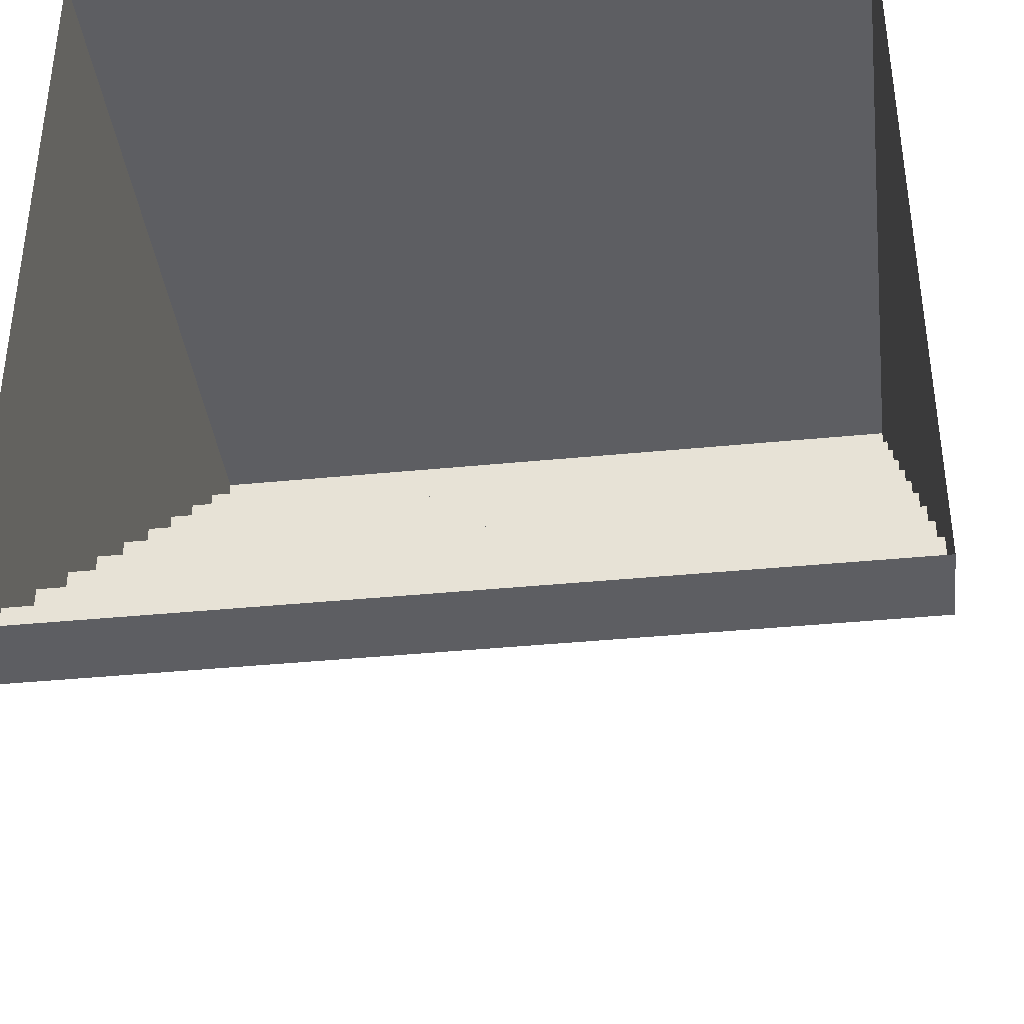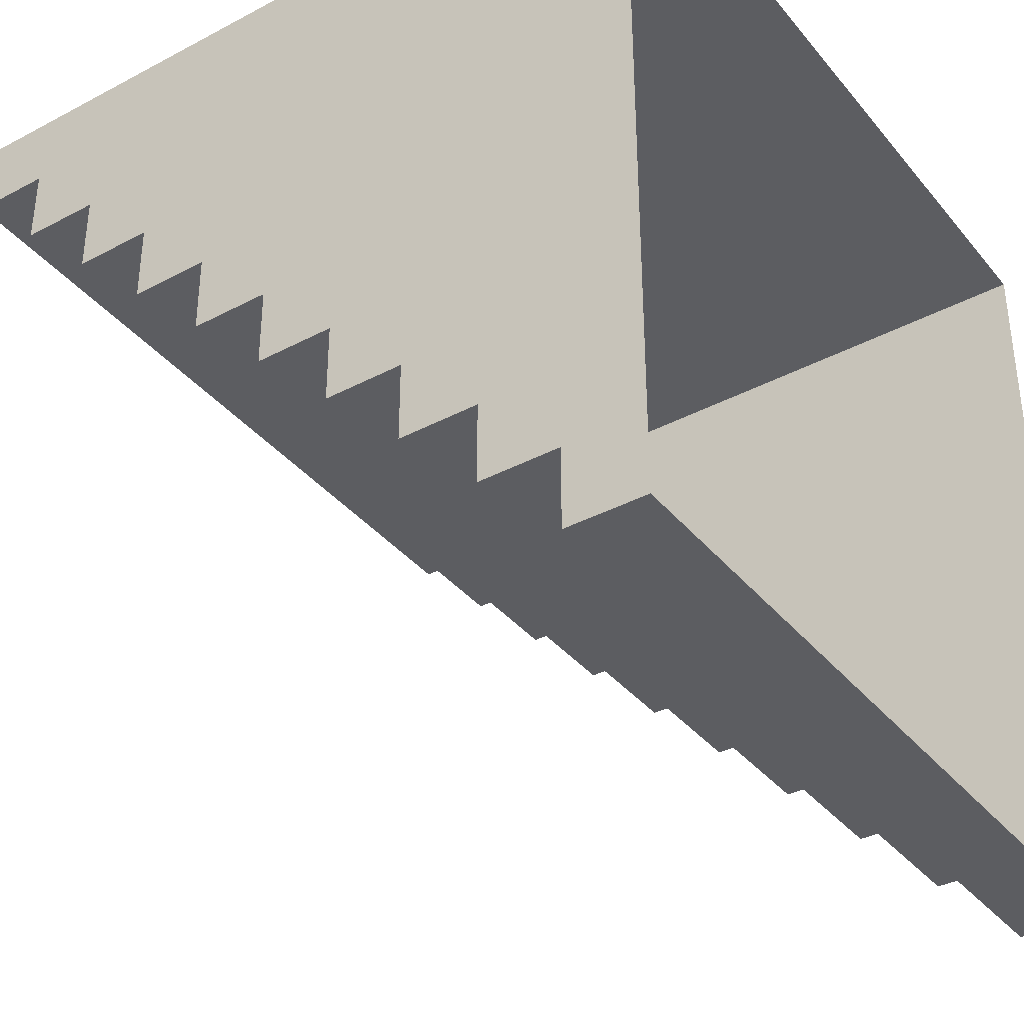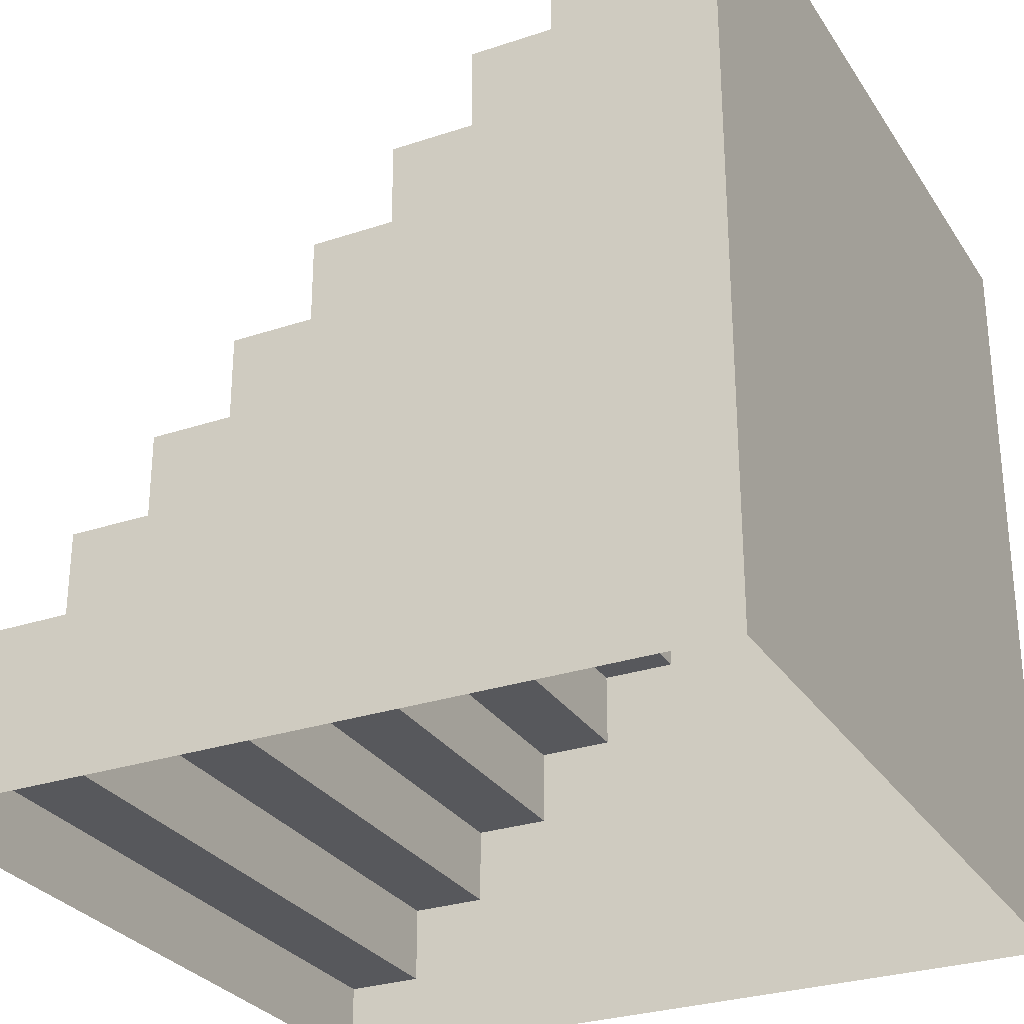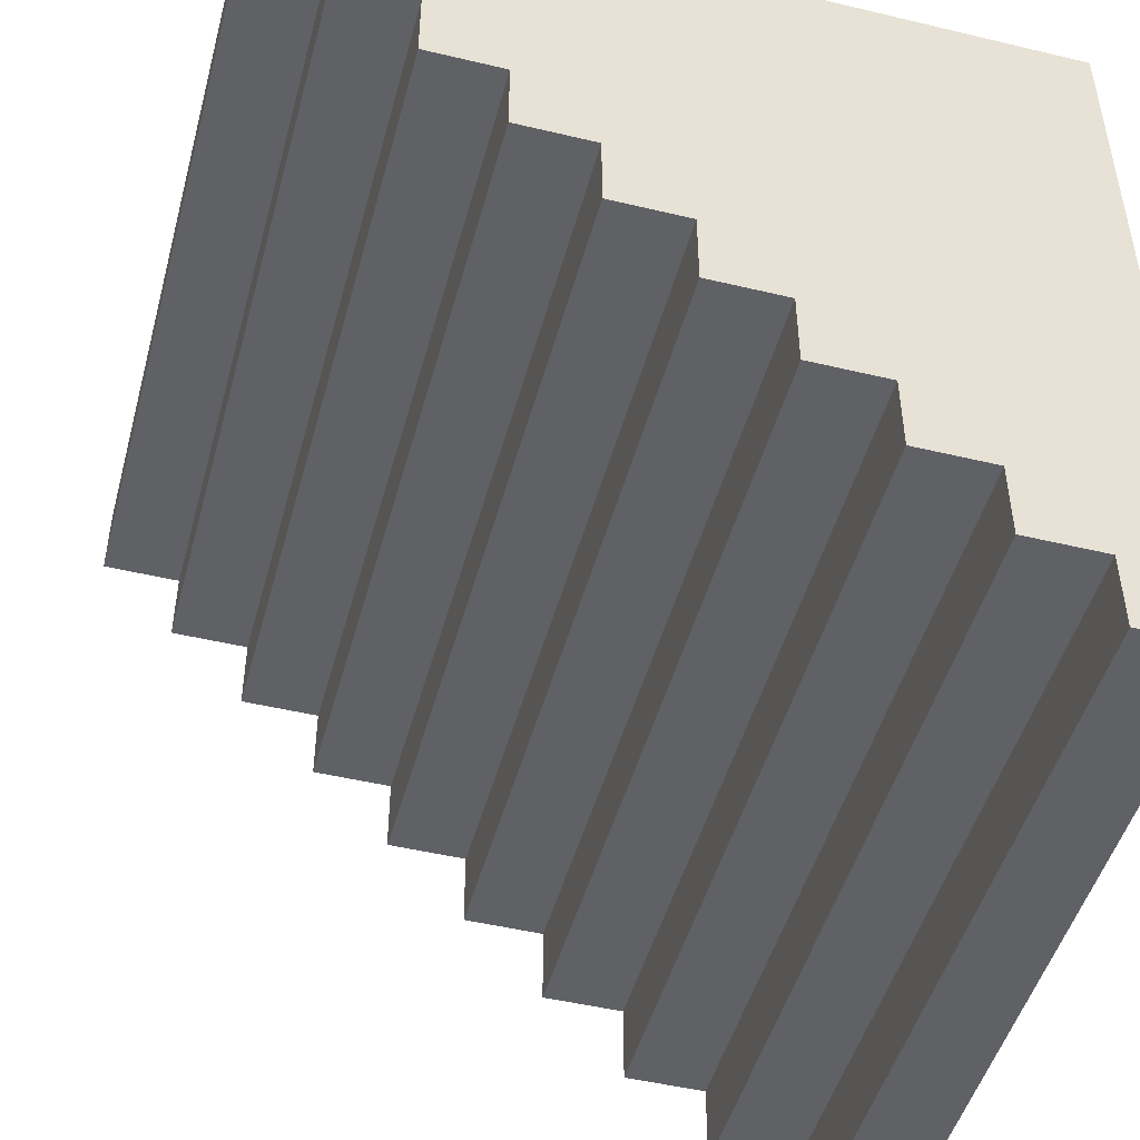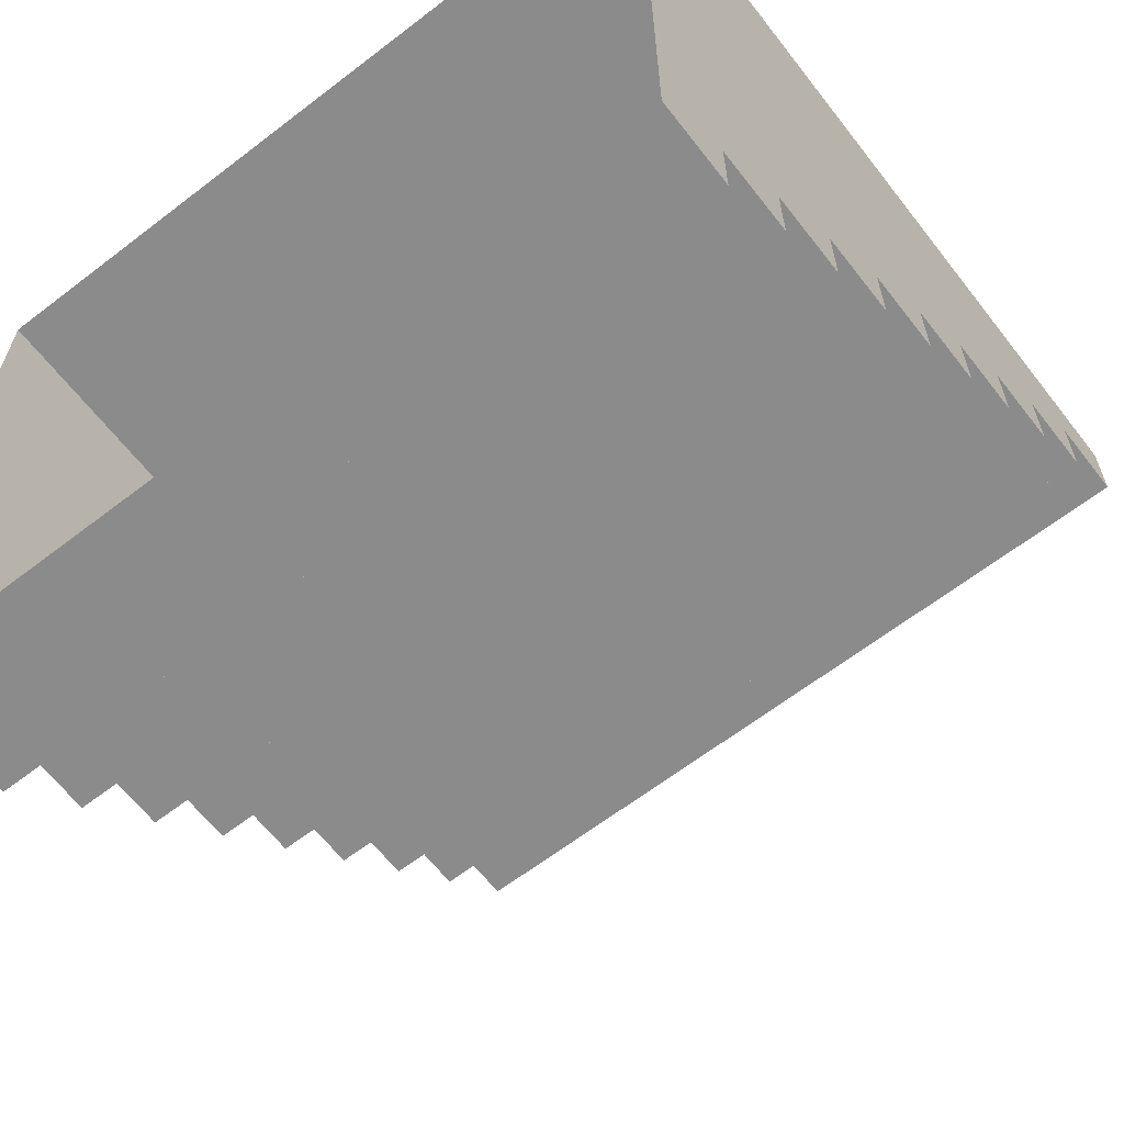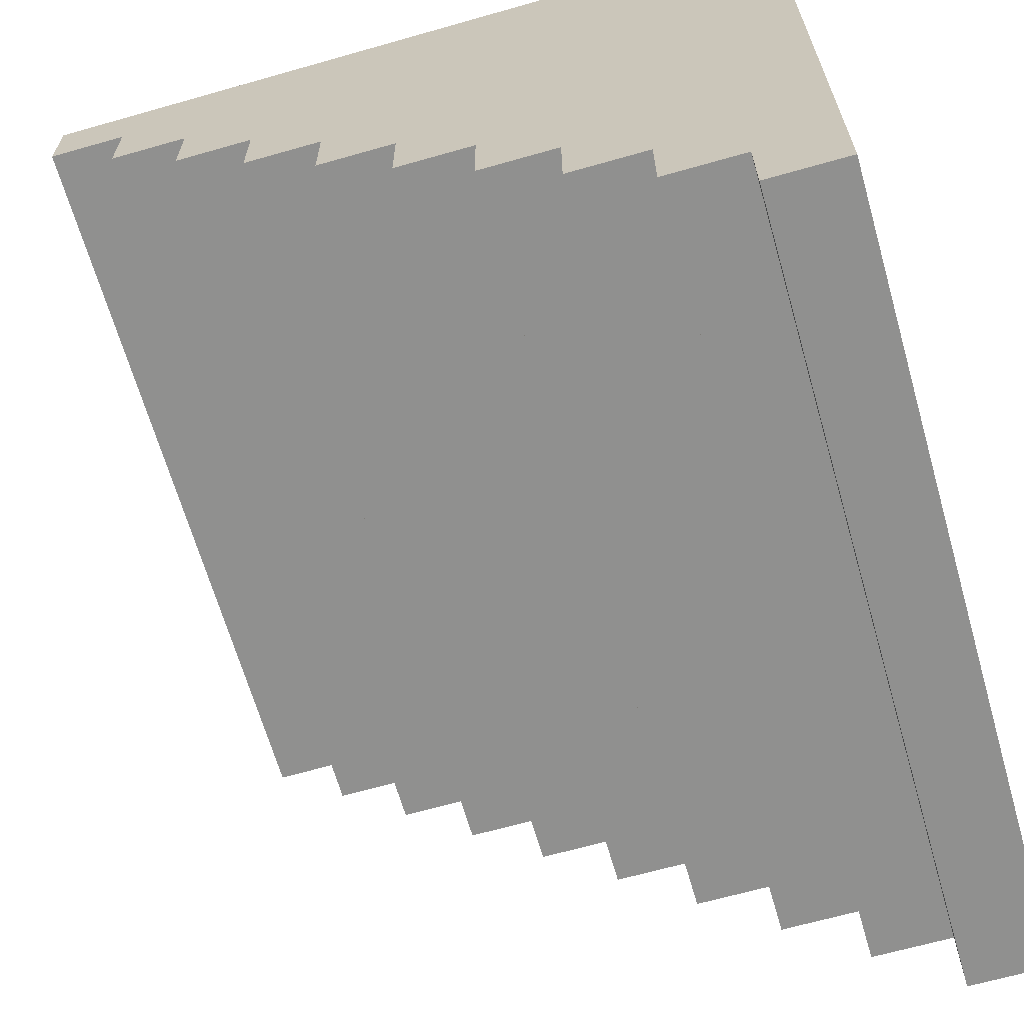
<metadata>
{"format":"obj","ext":"obj","renderer":"f3d","projection":"perspective","resolution":1024,"background":"white","views":[{"elev":-38.7,"azim":7.1,"up":"+Z"},{"elev":-36.9,"azim":-55.6,"up":"+Z"},{"elev":-28.7,"azim":-63.4,"up":"+Y"},{"elev":-48.0,"azim":-105.0,"up":"+Z"},{"elev":-63.9,"azim":37.8,"up":"+Z"},{"elev":-65.5,"azim":-74.0,"up":"+Z"}]}
</metadata>
<code>
o SmallCubeStairs
g Stairs
v -0.5 -0.5 -0.5
v 0.5 -0.5 -0.5
v -0.5 -0.4 -0.5
v 0.5 -0.4 -0.5
v -0.5 -0.4 -0.4
v 0.5 -0.4 -0.4
v -0.5 -0.3 -0.4
v 0.5 -0.3 -0.4
v -0.5 -0.3 -0.3
v 0.5 -0.3 -0.3
v -0.5 -0.2 -0.3
v 0.5 -0.2 -0.3
v -0.5 -0.2 -0.2
v 0.5 -0.2 -0.2
v -0.5 -0.1 -0.2
v 0.5 -0.1 -0.2
v -0.5 -0.1 -0.1
v 0.5 -0.1 -0.1
v -0.5 0 -0.1
v 0.5 0 -0.1
v -0.5 0 0
v 0.5 0 0
v -0.5 0.1 0
v 0.5 0.1 0
v -0.5 0.1 0.1
v 0.5 0.1 0.1
v -0.5 0.2 0.1
v 0.5 0.2 0.1
v -0.5 0.2 0.2
v 0.5 0.2 0.2
v -0.5 0.3 0.2
v 0.5 0.3 0.2
v -0.5 0.3 0.3
v 0.5 0.3 0.3
v -0.5 0.4 0.3
v 0.5 0.4 0.3
v -0.5 0.4 0.4
v 0.5 0.4 0.4
v -0.5 0.5 0.4
v 0.5 0.5 0.4
v -0.5 0.5 0.5
v 0.5 0.5 0.5
v 0.5 -0.5 -0.4
v 0.5 -0.5 -0.3
v 0.5 -0.5 -0.2
v 0.5 -0.5 -0.1
v 0.5 -0.5 0
v 0.5 -0.5 0.1
v 0.5 -0.5 0.2
v 0.5 -0.5 0.3
v 0.5 -0.5 0.4
v 0.5 -0.5 0.5
v -0.5 -0.5 -0.4
v -0.5 -0.5 -0.3
v -0.5 -0.5 -0.2
v -0.5 -0.5 -0.1
v -0.5 -0.5 0
v -0.5 -0.5 0.1
v -0.5 -0.5 0.2
v -0.5 -0.5 0.3
v -0.5 -0.5 0.4
v -0.5 -0.5 0.5
f 6 8 10
f 10 12 14
f 14 16 18
f 18 20 22
f 22 24 26
f 26 28 30
f 30 32 34
f 34 36 38
f 38 40 42
f 9 7 5
f 13 11 9
f 17 15 13
f 21 19 17
f 25 23 21
f 29 27 25
f 33 31 29
f 37 35 33
f 41 39 37
f 4 2 1
f 1 3 4
f 6 4 3
f 3 5 6
f 8 6 5
f 5 7 8
f 10 8 7
f 7 9 10
f 12 10 9
f 9 11 12
f 14 12 11
f 11 13 14
f 16 14 13
f 13 15 16
f 18 16 15
f 15 17 18
f 20 18 17
f 17 19 20
f 22 20 19
f 19 21 22
f 24 22 21
f 21 23 24
f 26 24 23
f 23 25 26
f 28 26 25
f 25 27 28
f 30 28 27
f 27 29 30
f 32 30 29
f 29 31 32
f 34 32 31
f 31 33 34
f 36 34 33
f 33 35 36
f 38 36 35
f 35 37 38
f 40 38 37
f 37 39 40
f 42 40 39
f 39 41 42
f 6 43 2
f 2 4 6
f 10 44 43
f 43 6 10
f 14 45 44
f 44 10 14
f 18 46 45
f 45 14 18
f 22 47 46
f 46 18 22
f 26 48 47
f 47 22 26
f 30 49 48
f 48 26 30
f 34 50 49
f 49 30 34
f 38 51 50
f 50 34 38
f 42 52 51
f 51 38 42
f 3 1 53
f 53 5 3
f 5 53 54
f 54 9 5
f 9 54 55
f 55 13 9
f 13 55 56
f 56 17 13
f 17 56 57
f 57 21 17
f 21 57 58
f 58 25 21
f 25 58 59
f 59 29 25
f 29 59 60
f 60 33 29
f 33 60 61
f 61 37 33
f 37 61 62
f 62 41 37
f 41 62 52
f 52 42 41

</code>
